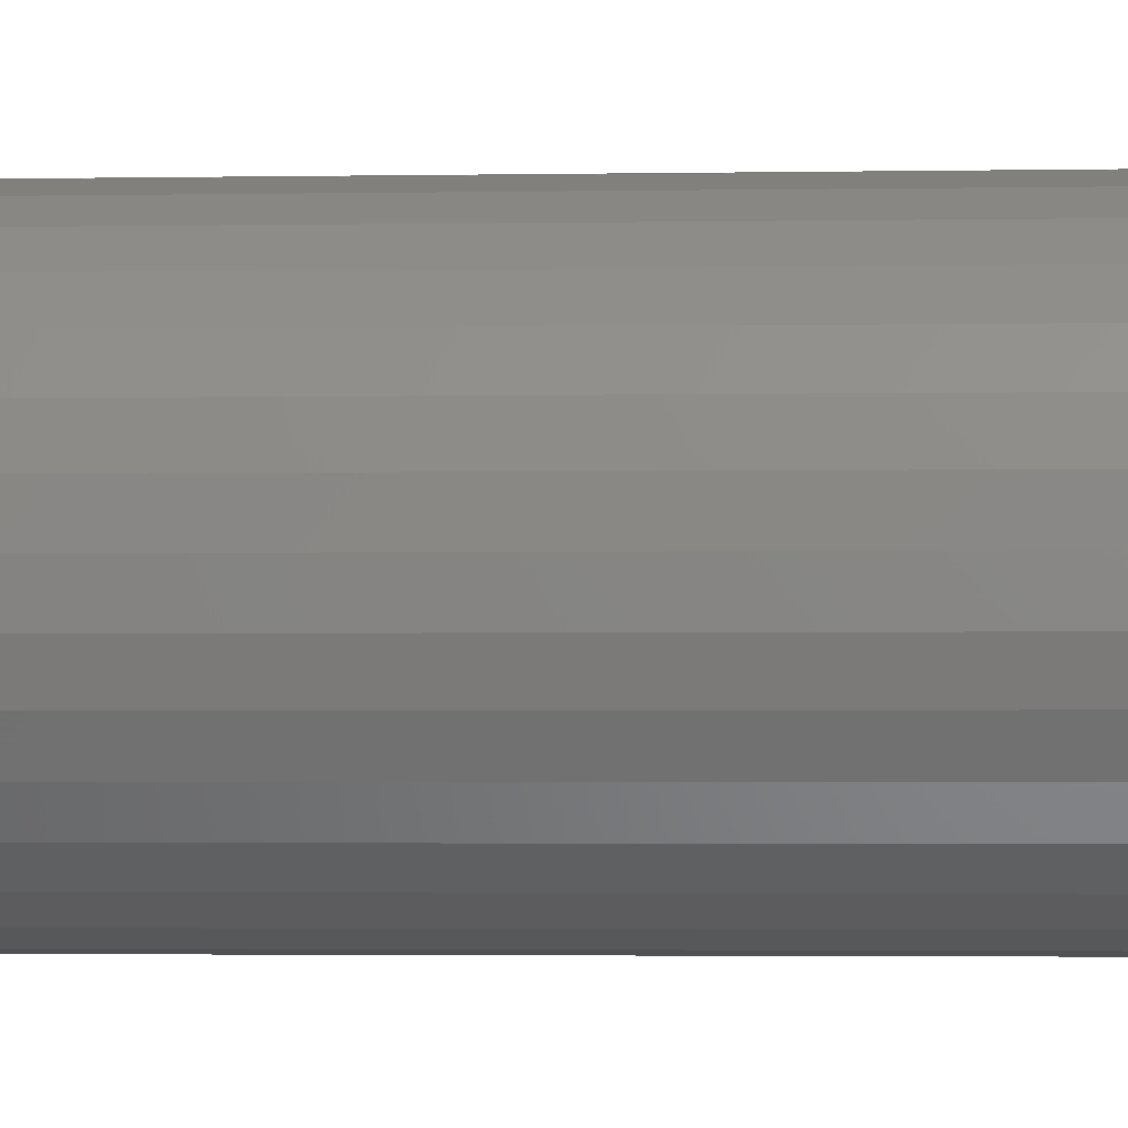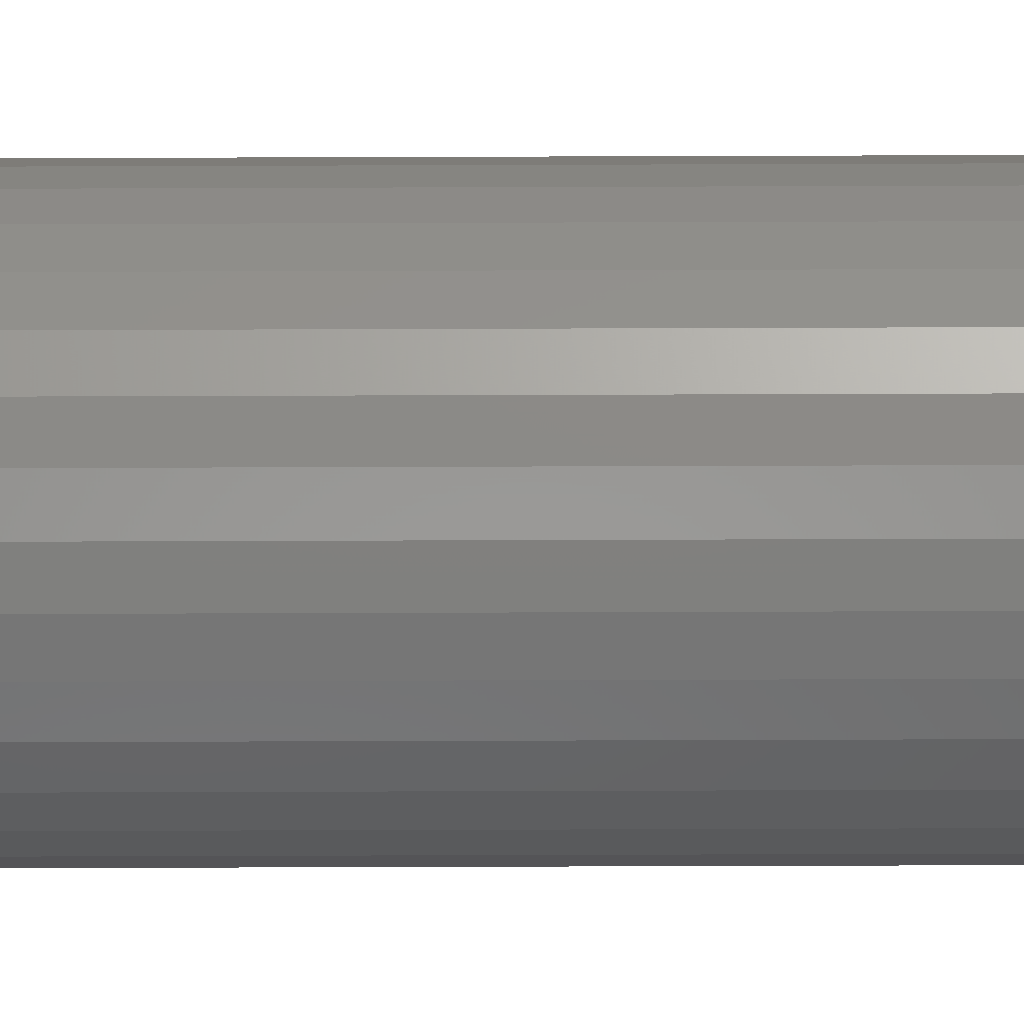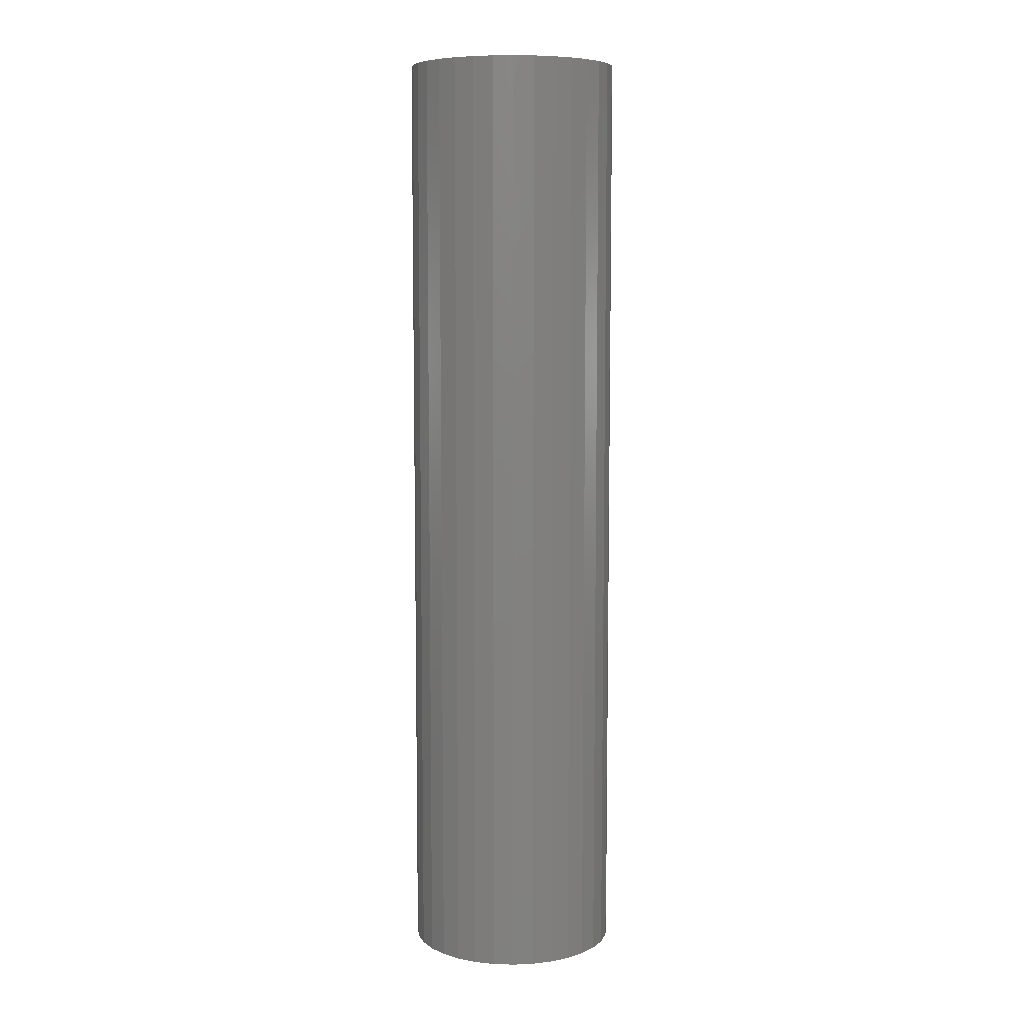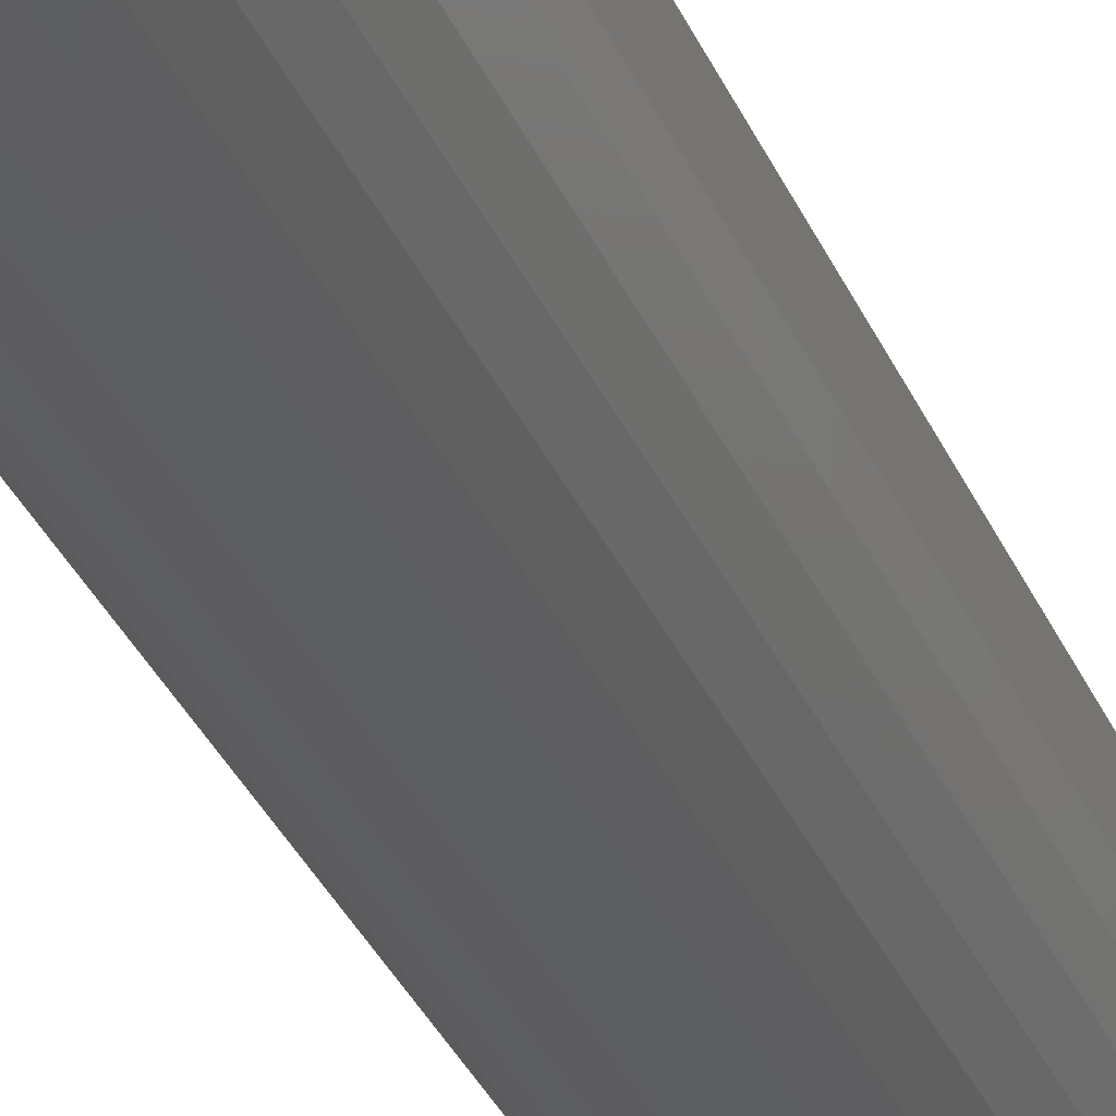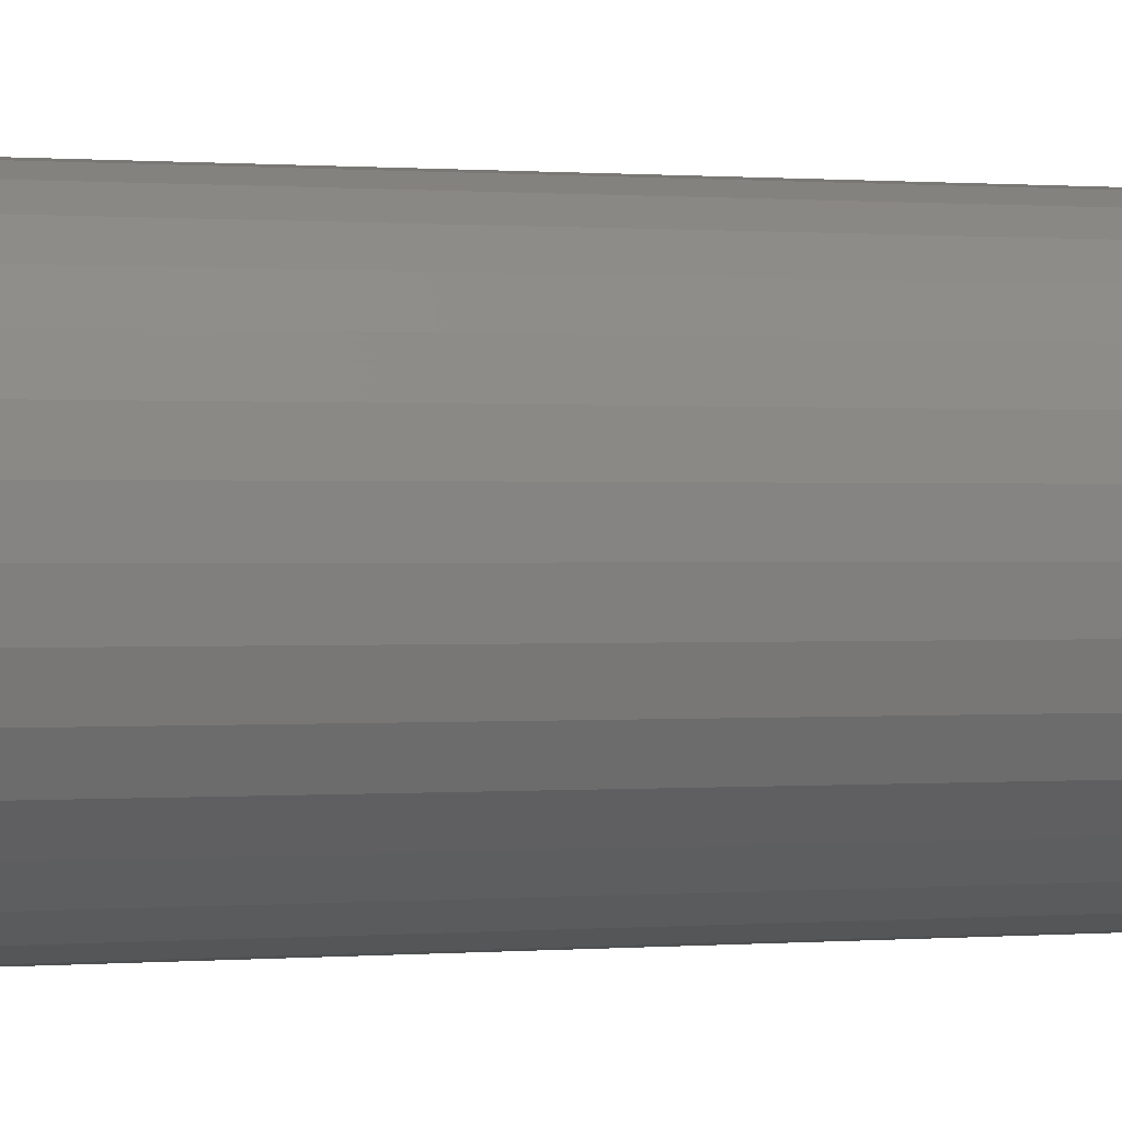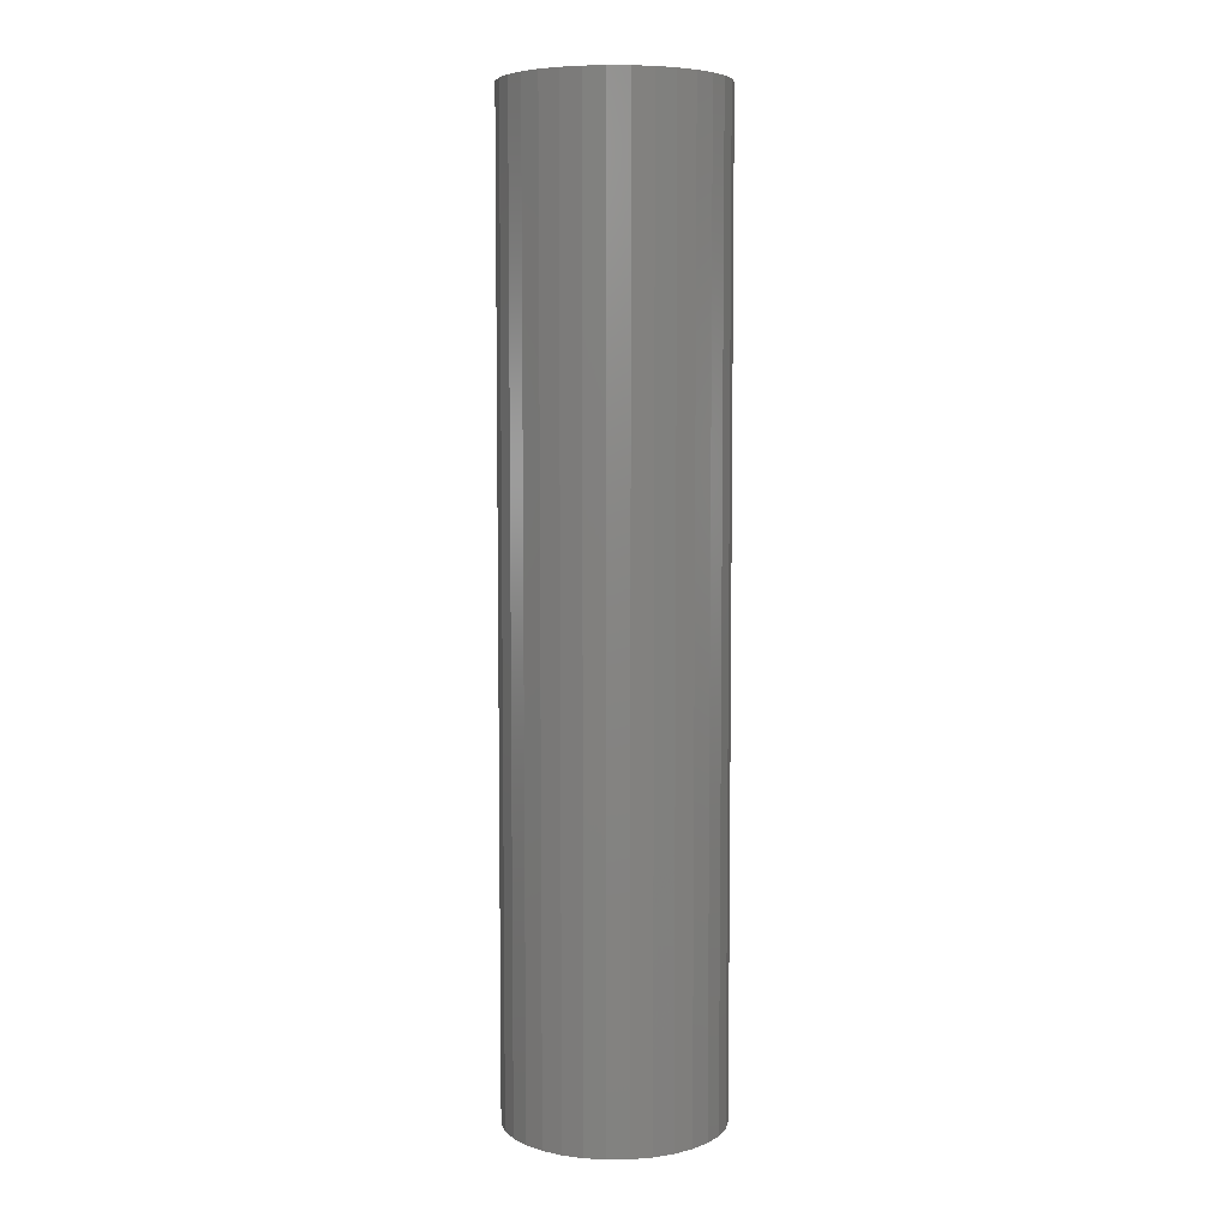
<metadata>
{"format":"stl","ext":"stl","renderer":"f3d","projection":"perspective","resolution":1024,"background":"white","views":[{"elev":-1.7,"azim":95.8,"up":"+Y"},{"elev":-63.2,"azim":-89.8,"up":"+Y"},{"elev":7.6,"azim":-12.0,"up":"+Z"},{"elev":-36.3,"azim":-157.7,"up":"+Y"},{"elev":0.2,"azim":62.5,"up":"+Y"},{"elev":6.2,"azim":37.5,"up":"+Z"}]}
</metadata>
<code>
# stl→obj: 128 verts, 252 faces
v 0.08725 0 0.75
v 0.009128 3.722e-18 0.75
v 0.008966 -0.001652 0.75
v -0.06057 -0.06123 0.75
v -0.08427 -0.01689 0.75
v -0.07935 -0.03314 0.75
v -0.07134 -0.04811 0.75
v 0.08066 -0.03314 0.75
v 0.08559 -0.01689 0.75
v 0.06189 -0.06123 0.75
v 0.07266 -0.04811 0.75
v -0.08594 -2.785e-17 0.75
v -0.00765 -0.001652 0.75
v -0.007812 -6.486e-18 0.75
v -0.00765 0.001652 0.75
v -0.08427 0.01689 0.75
v -0.007168 0.003241 0.75
v -0.006385 0.004706 0.75
v -0.005332 0.005989 0.75
v -0.004048 0.007043 0.75
v -0.002584 0.007826 0.75
v -0.0009946 0.008308 0.75
v 0.0006579 0.00847 0.75
v 0.08559 0.01689 0.75
v 0.08066 0.03314 0.75
v 0.07266 0.04811 0.75
v 0.06189 0.06123 0.75
v 0.04877 0.072 0.75
v 0.0338 0.08 0.75
v 0.01755 0.08493 0.75
v 0.0006579 0.0866 0.75
v -0.01624 0.08493 0.75
v -0.03248 0.08 0.75
v -0.04745 0.072 0.75
v -0.06057 0.06123 0.75
v -0.07134 0.04811 0.75
v -0.07935 0.03314 0.75
v 0.0006579 -0.00847 0.75
v -0.04745 -0.072 0.75
v -0.03248 -0.08 0.75
v -0.01624 -0.08493 0.75
v 0.0006579 -0.0866 0.75
v 0.01755 -0.08493 0.75
v 0.0338 -0.08 0.75
v 0.04877 -0.072 0.75
v -0.0009946 -0.008308 0.75
v -0.002584 -0.007826 0.75
v -0.004048 -0.007043 0.75
v -0.005332 -0.005989 0.75
v -0.006385 -0.004706 0.75
v -0.007168 -0.003241 0.75
v 0.00231 0.008308 0.75
v 0.003899 0.007826 0.75
v 0.005364 0.007043 0.75
v 0.006647 0.005989 0.75
v 0.007701 0.004706 0.75
v 0.008484 0.003241 0.75
v 0.008966 0.001652 0.75
v 0.008484 -0.003241 0.75
v 0.007701 -0.004706 0.75
v 0.006647 -0.005989 0.75
v 0.005364 -0.007043 0.75
v 0.003899 -0.007826 0.75
v 0.00231 -0.008308 0.75
v 0.0006579 -0.00847 0.05469
v 0.00231 -0.008308 0.05469
v 0.003899 -0.007826 0.05469
v 0.005364 -0.007043 0.05469
v 0.006647 -0.005989 0.05469
v 0.007701 -0.004706 0.05469
v 0.008484 -0.003241 0.05469
v 0.008966 -0.001652 0.05469
v 0.009128 -2.075e-18 0.05469
v -0.0009946 -0.008308 0.05469
v -0.002584 -0.007826 0.05469
v -0.004048 -0.007043 0.05469
v -0.005332 -0.005989 0.05469
v -0.006385 -0.004706 0.05469
v -0.007168 -0.003241 0.05469
v -0.00765 -0.001652 0.05469
v -0.007812 -6.486e-18 0.05469
v 0.0006579 0.00847 0.05469
v -0.0009946 0.008308 0.05469
v -0.002584 0.007826 0.05469
v -0.004048 0.007043 0.05469
v -0.005332 0.005989 0.05469
v -0.006385 0.004706 0.05469
v -0.007168 0.003241 0.05469
v -0.00765 0.001652 0.05469
v 0.00231 0.008308 0.05469
v 0.003899 0.007826 0.05469
v 0.005364 0.007043 0.05469
v 0.006647 0.005989 0.05469
v 0.007701 0.004706 0.05469
v 0.008484 0.003241 0.05469
v 0.008966 0.001652 0.05469
v 0.08725 5.57e-17 -0.02344
v 0.08559 -0.01689 -0.02344
v 0.08066 -0.03314 -0.02344
v 0.07266 -0.04811 -0.02344
v 0.06189 -0.06123 -0.02344
v 0.04877 -0.072 -0.02344
v 0.0338 -0.08 -0.02344
v 0.01755 -0.08493 -0.02344
v 0.0006579 -0.0866 -0.02344
v -0.01624 -0.08493 -0.02344
v -0.03248 -0.08 -0.02344
v -0.04745 -0.072 -0.02344
v -0.06057 -0.06123 -0.02344
v -0.07134 -0.04811 -0.02344
v -0.07935 -0.03314 -0.02344
v -0.08427 -0.01689 -0.02344
v -0.08594 -2.785e-17 -0.02344
v -0.08427 0.01689 -0.02344
v -0.07935 0.03314 -0.02344
v -0.07134 0.04811 -0.02344
v -0.06057 0.06123 -0.02344
v -0.04745 0.072 -0.02344
v -0.03248 0.08 -0.02344
v -0.01624 0.08493 -0.02344
v 0.0006579 0.0866 -0.02344
v 0.01755 0.08493 -0.02344
v 0.0338 0.08 -0.02344
v 0.04877 0.072 -0.02344
v 0.06189 0.06123 -0.02344
v 0.07266 0.04811 -0.02344
v 0.08066 0.03314 -0.02344
v 0.08559 0.01689 -0.02344
f 1 2 3
f 4 5 6
f 4 6 7
f 8 9 10
f 10 11 8
f 12 5 13
f 12 13 14
f 12 14 15
f 16 12 15
f 16 15 17
f 16 17 18
f 16 18 19
f 16 19 20
f 16 20 21
f 16 21 22
f 16 22 23
f 23 24 25
f 23 25 26
f 23 26 27
f 23 27 28
f 23 28 29
f 23 29 30
f 23 30 31
f 23 31 32
f 23 32 33
f 23 33 34
f 23 34 35
f 23 35 36
f 23 36 37
f 23 37 16
f 38 5 4
f 38 4 39
f 38 39 40
f 38 40 41
f 38 41 42
f 38 42 43
f 38 43 44
f 38 44 45
f 38 45 10
f 38 10 9
f 5 38 46
f 5 46 47
f 5 47 48
f 5 48 49
f 5 49 50
f 5 50 51
f 5 51 13
f 24 23 52
f 24 52 53
f 24 53 54
f 24 54 55
f 24 55 56
f 24 56 57
f 24 57 58
f 24 58 2
f 24 2 1
f 9 1 3
f 9 3 59
f 9 59 60
f 9 60 61
f 9 61 62
f 9 62 63
f 9 63 64
f 9 64 38
f 65 64 66
f 66 64 63
f 66 63 67
f 67 63 62
f 67 62 68
f 68 62 61
f 68 61 69
f 69 61 60
f 69 60 70
f 70 60 59
f 70 59 71
f 71 59 3
f 71 3 72
f 72 3 2
f 72 2 73
f 64 65 38
f 38 65 74
f 38 74 46
f 46 74 75
f 46 75 47
f 47 75 76
f 47 76 48
f 48 76 77
f 48 77 49
f 49 77 78
f 49 78 50
f 50 78 79
f 50 79 51
f 51 79 80
f 51 80 13
f 13 80 81
f 13 81 14
f 82 22 83
f 83 22 21
f 83 21 84
f 84 21 20
f 84 20 85
f 85 20 19
f 85 19 86
f 86 19 18
f 86 18 87
f 87 18 17
f 87 17 88
f 88 17 15
f 88 15 89
f 89 15 14
f 89 14 81
f 22 82 23
f 23 82 90
f 23 90 52
f 52 90 91
f 52 91 53
f 53 91 92
f 53 92 54
f 54 92 93
f 54 93 55
f 55 93 94
f 55 94 56
f 56 94 95
f 56 95 57
f 57 95 96
f 57 96 58
f 58 96 73
f 58 73 2
f 97 1 98
f 98 1 9
f 98 9 99
f 99 9 8
f 99 8 100
f 100 8 11
f 100 11 101
f 101 11 10
f 101 10 102
f 102 10 45
f 102 45 103
f 103 45 44
f 103 44 104
f 104 44 43
f 104 43 105
f 105 43 42
f 105 42 106
f 106 42 41
f 106 41 107
f 107 41 40
f 107 40 108
f 108 40 39
f 108 39 109
f 109 39 4
f 109 4 110
f 110 4 7
f 110 7 111
f 111 7 6
f 111 6 112
f 112 6 5
f 112 5 113
f 113 5 12
f 113 12 114
f 114 12 16
f 114 16 115
f 115 16 37
f 115 37 116
f 116 37 36
f 116 36 117
f 117 36 35
f 117 35 118
f 118 35 34
f 118 34 119
f 119 34 33
f 119 33 120
f 120 33 32
f 120 32 121
f 121 32 31
f 121 31 122
f 122 31 30
f 122 30 123
f 123 30 29
f 123 29 124
f 124 29 28
f 124 28 125
f 125 28 27
f 125 27 126
f 126 27 26
f 126 26 127
f 127 26 25
f 127 25 128
f 128 25 24
f 128 24 97
f 97 24 1
f 121 122 120
f 119 120 122
f 123 119 122
f 118 119 123
f 124 118 123
f 117 118 124
f 125 117 124
f 102 108 101
f 107 108 102
f 103 107 102
f 106 107 103
f 104 106 103
f 105 106 104
f 108 109 101
f 101 109 110
f 101 110 100
f 100 110 111
f 100 111 99
f 99 111 112
f 99 112 98
f 98 112 113
f 98 113 97
f 97 113 114
f 97 114 128
f 128 114 115
f 128 115 127
f 127 115 116
f 127 116 126
f 126 116 117
f 126 117 125
f 87 88 94
f 94 88 95
f 88 89 95
f 95 89 96
f 81 96 89
f 80 79 72
f 72 79 71
f 79 78 71
f 71 78 70
f 78 77 70
f 70 77 69
f 77 76 69
f 69 76 75
f 73 96 81
f 73 81 80
f 73 80 72
f 93 92 91
f 93 91 90
f 93 90 82
f 93 82 83
f 93 83 84
f 93 84 85
f 93 85 86
f 93 86 87
f 93 87 94
f 68 69 75
f 68 75 74
f 68 74 65
f 68 65 66
f 68 66 67

</code>
